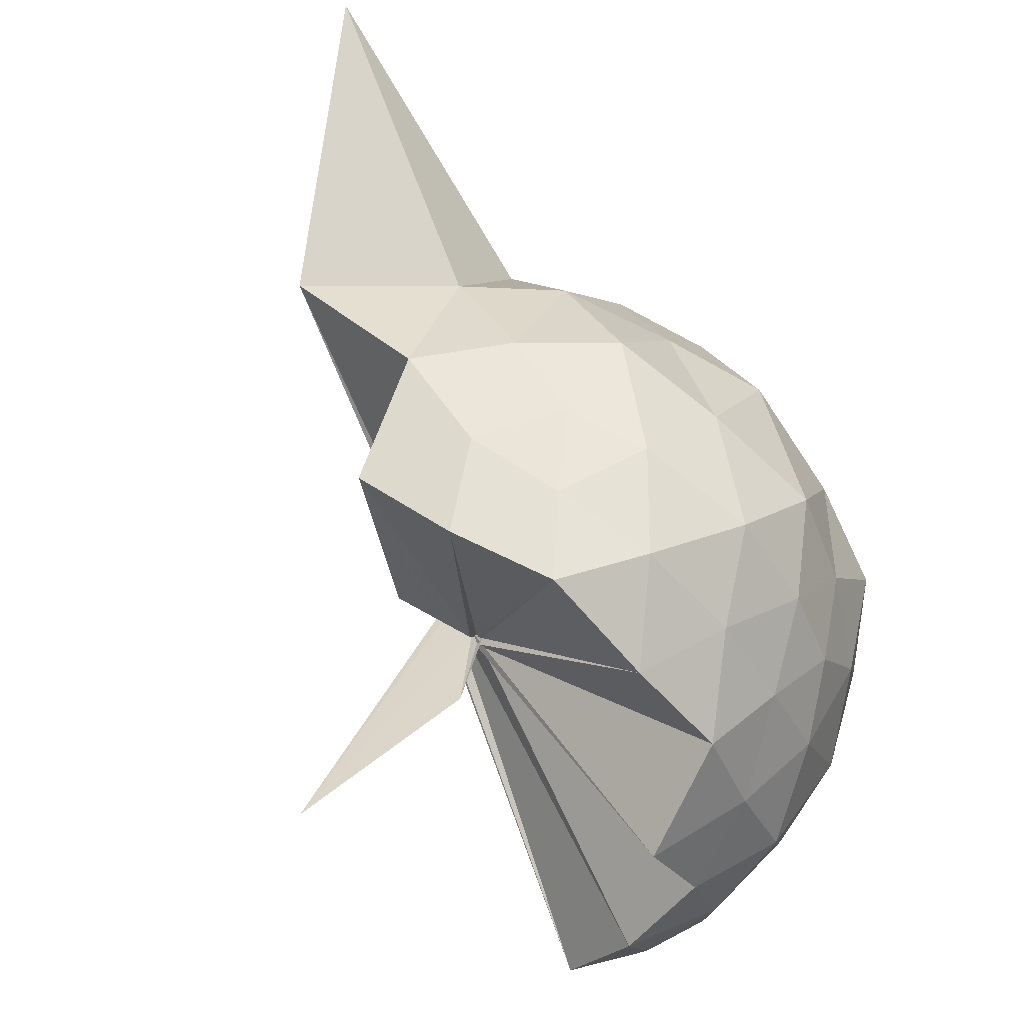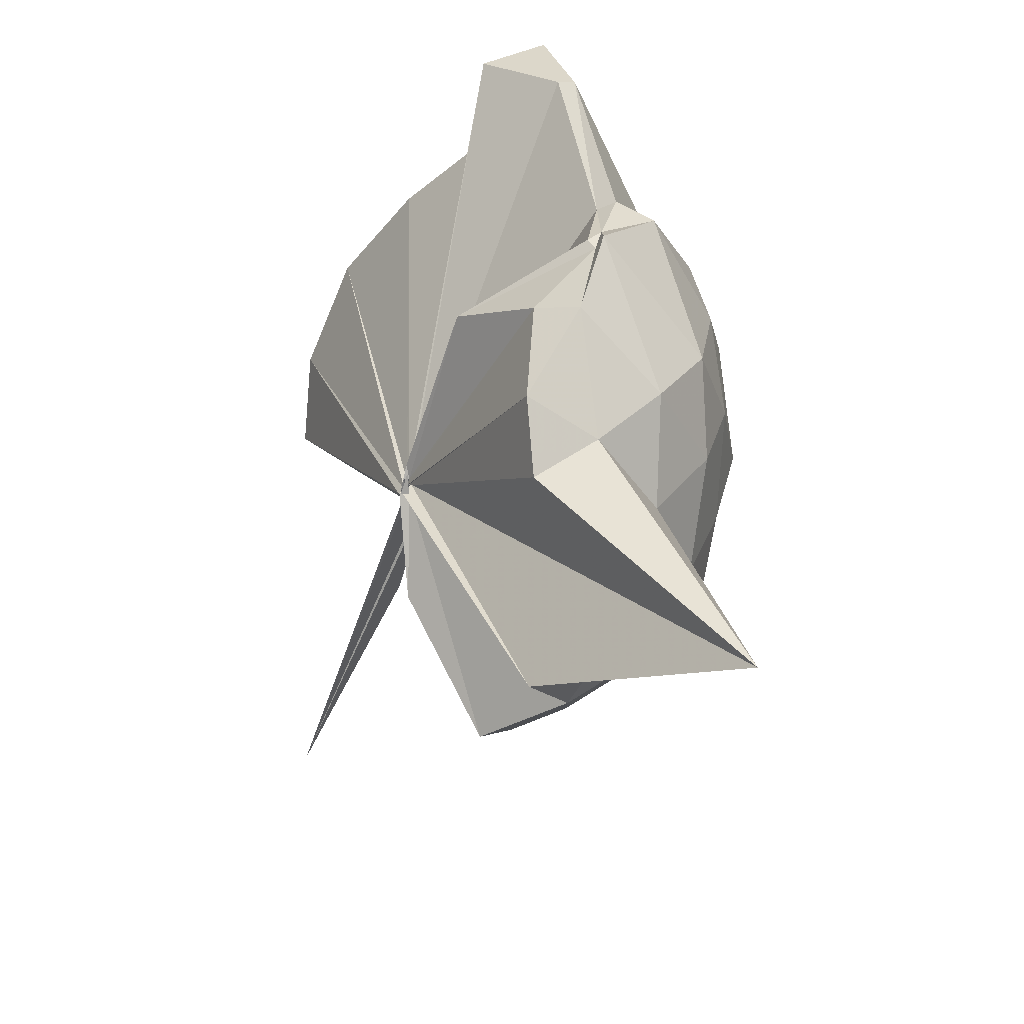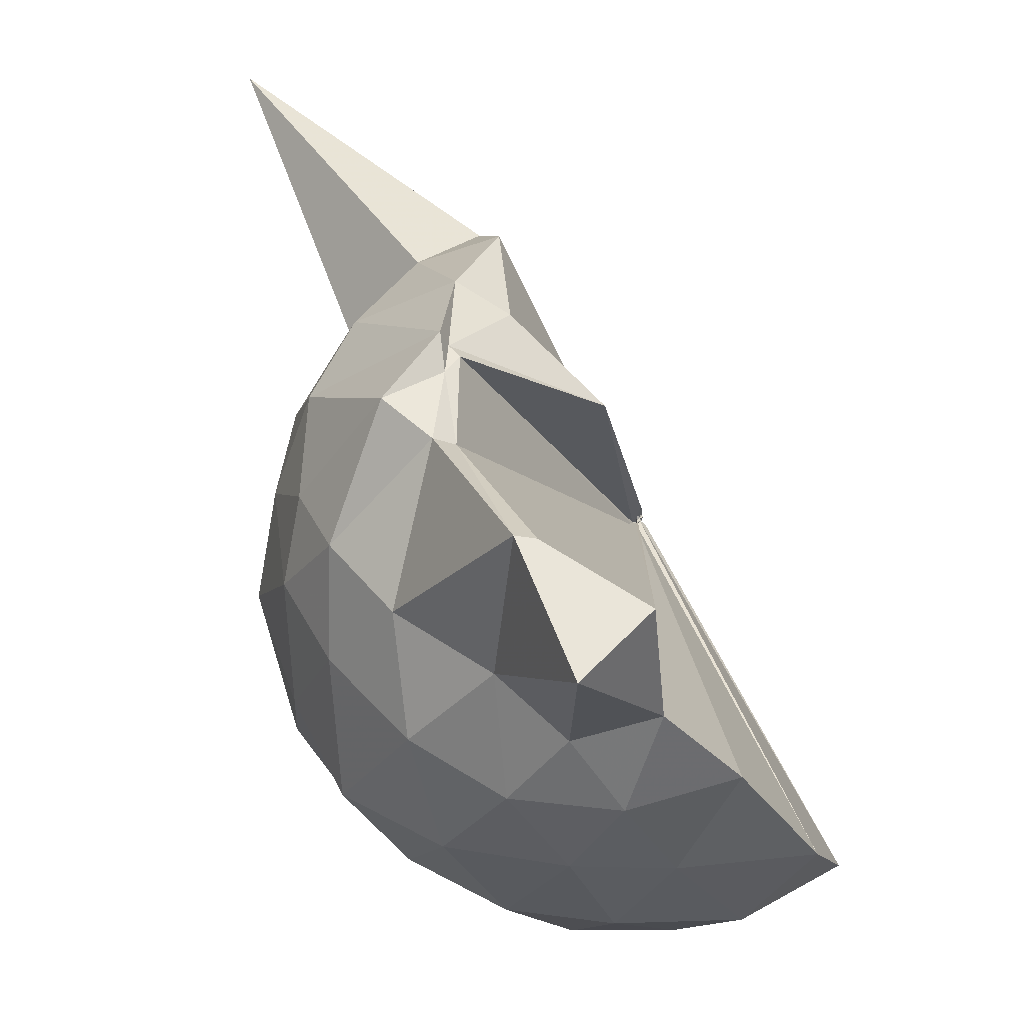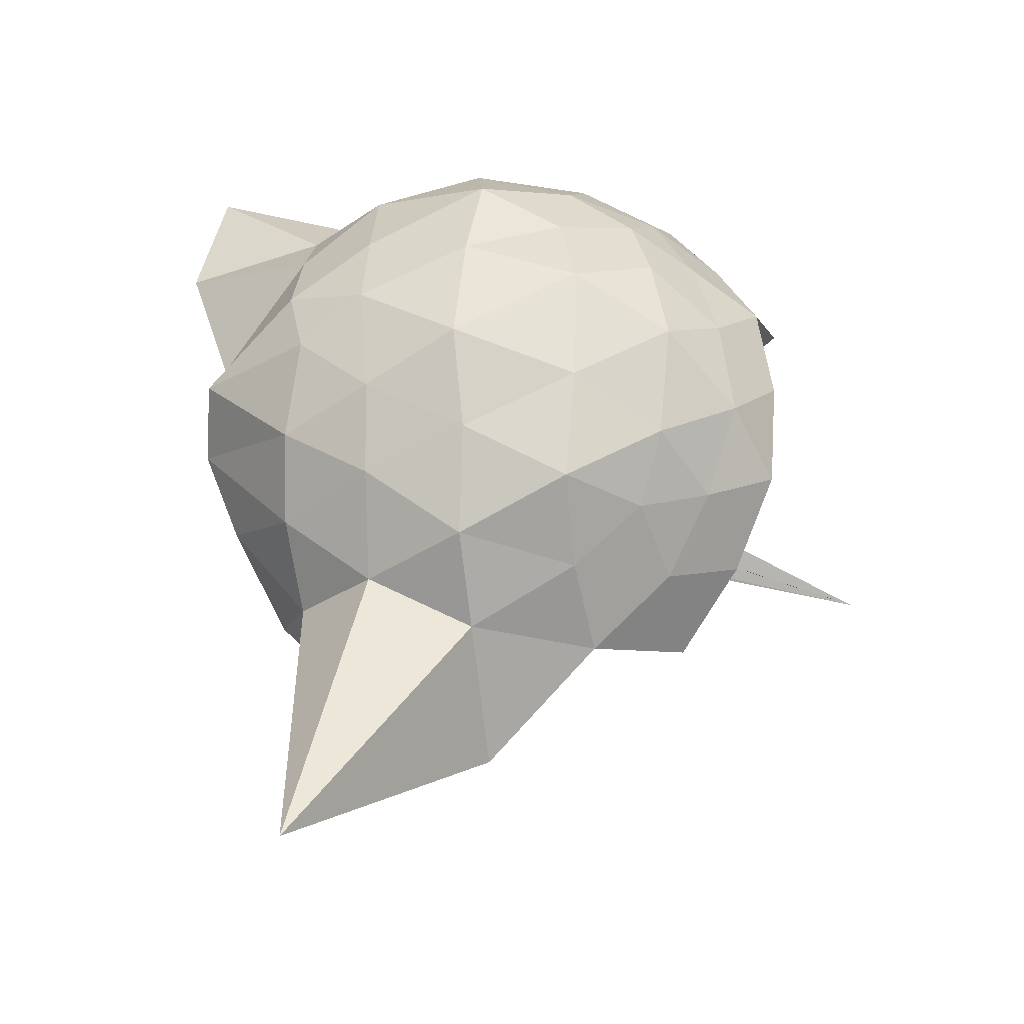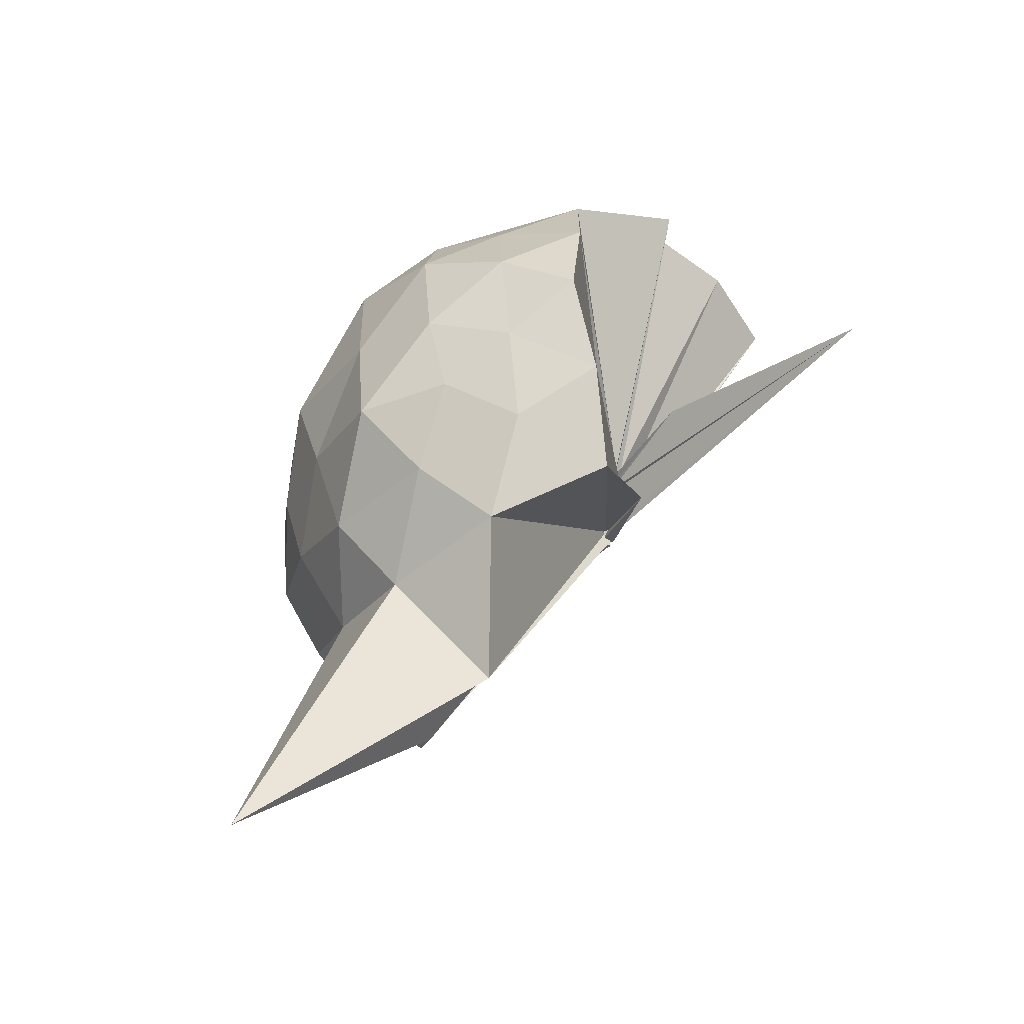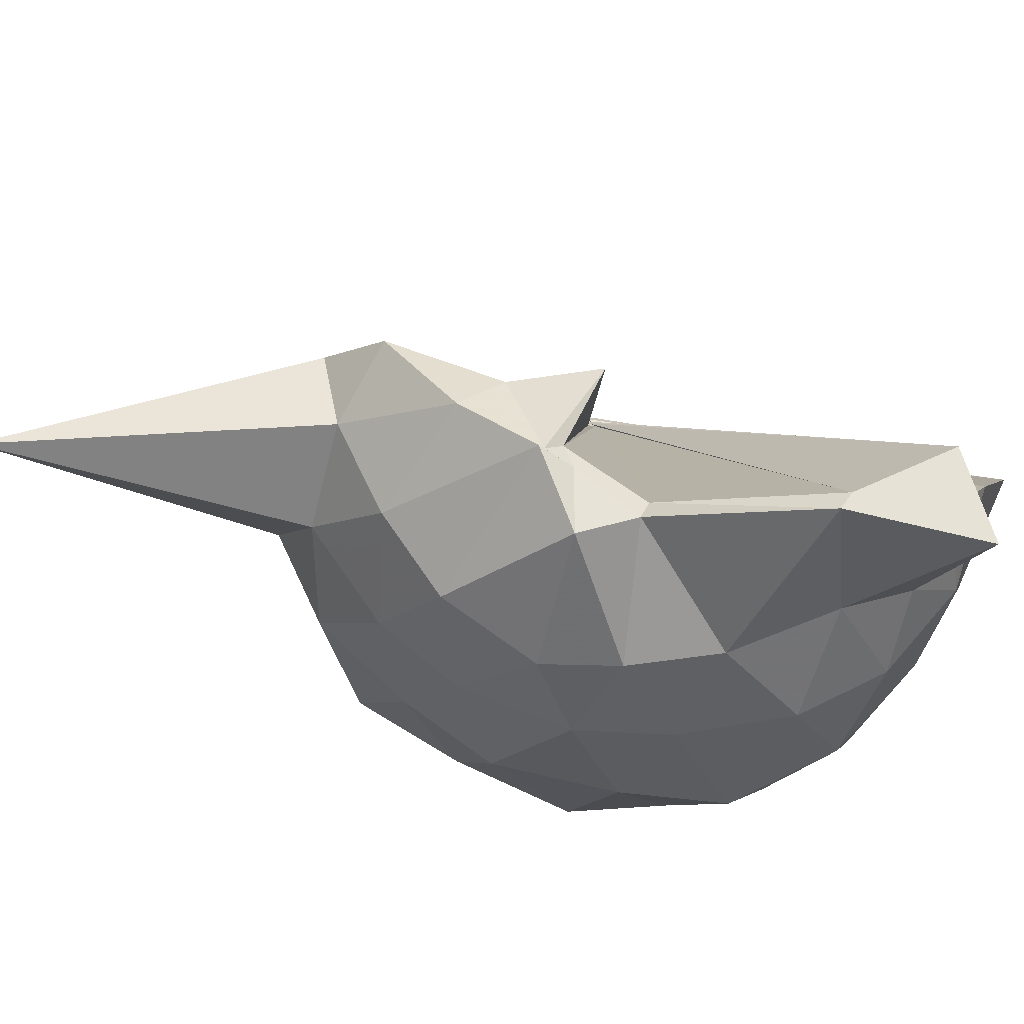
<metadata>
{"format":"obj","ext":"obj","renderer":"f3d","projection":"perspective","resolution":1024,"background":"white","views":[{"elev":-68.1,"azim":45.1,"up":"+Z"},{"elev":-50.5,"azim":-4.5,"up":"+Y"},{"elev":52.2,"azim":172.2,"up":"+Z"},{"elev":-27.0,"azim":97.7,"up":"+Y"},{"elev":-59.0,"azim":155.2,"up":"+Y"},{"elev":66.3,"azim":113.3,"up":"+Z"}]}
</metadata>
<code>
v -0.03789 -0.452 0.851
v -0.006334 -0.3799 0.7107
v 0.8978 -0.2213 1.423
v 0.8352 -0.01122 1.479
v 0.6993 0.2138 1.476
v 0.4762 0.4401 1.491
v 0.313 0.5909 1.388
v 0.09 0.6153 1.49
v -0.05154 -0.459 0.8341
v -0.05749 -0.4608 0.8419
v -0.06766 -0.4661 0.8399
v -0.05642 -0.469 0.8376
v -0.0719 -0.484 0.841
v -0.05687 -0.4671 0.8402
v -0.05179 -0.4799 0.8499
v -0.04422 -0.4951 0.8415
v -0.05376 -0.4703 0.9081
v -0.04978 -0.4552 0.8434
v 0.3149 -1.092 1.417
v 0.5032 -0.9615 1.471
v 0.6984 -0.7437 1.493
v 0.8439 -0.5125 1.472
v 0.9621 -0.09485 1.221
v 0.8668 0.1577 1.22
v 0.694 0.4326 1.231
v 0.4688 0.6059 1.182
v 0.1875 0.6969 1.209
v -0.1079 0.6688 1.256
v -0.0475 -0.4543 0.8431
v -0.04842 -0.4647 0.839
v -0.04497 -0.472 0.8426
v -0.04698 -0.4797 0.8418
v -0.04025 -0.4878 0.8349
v -0.05041 -0.4713 0.845
v -0.06134 -0.4846 0.8335
v -0.07028 -0.5004 0.8428
v -0.04935 -0.49 0.8376
v -0.03919 -0.4479 0.8436
v 0.9114 -1.839 1.408
v 0.7077 -0.9605 1.221
v 0.8831 -0.6809 1.206
v 0.9614 -0.4205 1.196
v 0.969 0.05419 0.8899
v 0.8689 0.3398 0.8544
v 0.6279 0.5586 0.9031
v 0.3158 0.6717 0.9242
v 0.04515 0.7063 0.9091
v -0.32 0.7162 0.9126
v -0.06003 -0.4708 0.8369
v -0.04379 -0.475 0.8262
v -0.05034 -0.4702 0.8317
v -0.03349 -0.4791 0.8404
v -0.04497 -0.4823 0.8315
v -0.03282 -0.4825 0.8298
v -0.0589 -0.49 0.8397
v -0.0643 -0.4904 0.8351
v -0.06868 -0.4802 0.8343
v 0.3423 -1.435 0.8994
v 0.6544 -1.115 0.9095
v 0.8532 -0.8931 0.9188
v 0.9627 -0.5877 0.8939
v 1.038 -0.2917 0.9143
v 0.8641 0.17 0.6021
v 0.7072 0.4014 0.584
v 0.4671 0.5761 0.562
v 0.188 0.6667 0.5809
v -0.1525 0.6951 0.5693
v -0.4407 0.5778 0.5857
v -0.07862 -0.4657 0.8164
v -0.06541 -0.4714 0.8192
v -0.03511 -0.4762 0.8304
v -0.05638 -0.4686 0.8276
v -0.04303 -0.4798 0.8386
v -0.04622 -0.4693 0.8252
v -0.06281 -0.4704 0.8401
v -0.04269 -0.4811 0.8394
v -0.04716 -0.4521 0.826
v 0.4953 -1.139 0.5522
v 0.7214 -0.9614 0.5865
v 0.9239 -0.7573 0.587
v 0.9648 -0.4331 0.5544
v 0.9749 -0.08379 0.5461
v 0.723 0.2402 0.3859
v 0.5309 0.3737 0.3261
v 0.2723 0.513 0.2796
v -0.006355 0.5649 0.3082
v -0.2627 0.5555 0.3715
v -0.4446 0.4261 0.328
v -0.06672 -0.4758 0.8166
v -0.03409 -0.466 0.8149
v -0.06888 -0.4785 0.8248
v -0.03388 -0.4655 0.8189
v -0.06573 -0.4713 0.8191
v -0.06737 -0.4774 0.8295
v -0.07618 -0.4843 0.8342
v -0.02653 -0.6718 0.5441
v 0.2345 -1.056 0.2947
v 0.5175 -0.9203 0.3134
v 0.7321 -0.7796 0.3803
v 0.8243 -0.5748 0.3069
v 0.867 -0.2479 0.2691
v 0.8095 0.02779 0.3217
v 0.6698 -0.2211 1.78
v 0.5571 -0.09146 1.761
v 0.4183 0.3612 1.931
v 0.3253 0.7404 1.863
v 0.1195 0.5657 1.867
v -0.05353 -0.4494 0.8464
v -0.05732 -0.4593 0.8387
v -0.06617 -0.4747 0.8424
v -0.06047 -0.4745 0.8497
v -0.072 -0.4843 0.8329
v -0.04683 -0.4709 0.8475
v -0.05463 -0.4779 0.8609
v 0.2815 -0.9212 1.585
v 0.4336 -0.643 1.722
v 0.5013 -0.3888 1.818
v 0.5021 -0.2934 1.771
v 0.4984 -0.09096 1.726
v 0.3637 0.3717 1.922
v -0.04653 -0.4551 0.8451
v -0.04662 -0.4617 0.8418
v -0.04322 -0.4725 0.8603
v -0.06644 -0.4738 0.8818
v -0.0463 -0.472 0.8862
v 0.299 -0.5664 1.656
v 0.4822 -0.3823 1.768
v 0.458 -0.3405 1.769
v -0.03731 -0.4292 0.864
v -0.04635 -0.4534 0.8497
v -0.05833 -0.4508 0.9244
v 0.07307 -0.3747 1.475
v 0.6007 0.1415 0.1972
v 0.3481 0.2855 0.1226
v 0.07675 0.3734 0.1015
v -0.2091 0.4148 0.1751
v -0.04367 -0.4498 0.8105
v -0.04943 -0.4699 0.8189
v -0.02472 -0.4301 0.774
v -0.04611 -0.4646 0.8143
v -0.05724 -0.478 0.8279
v -0.07058 -0.4824 0.8173
v -0.002807 -0.4191 0.6363
v 0.3521 -0.8304 0.1093
v 0.6086 -0.6923 0.1789
v 0.6799 -0.431 0.08096
v 0.6634 -0.125 0.1202
v 0.4418 0.04646 -0.0004307
v 0.1204 0.1539 -0.05635
v -0.00598 -0.392 0.6971
v -0.02852 -0.4042 0.6904
v -0.01037 -0.3988 0.7102
v -0.3511 -0.6585 -0.2617
v -0.03078 -0.4104 0.7531
v -0.01553 -0.38 0.7164
v 0.4832 -0.5854 -0.01889
v 0.4626 -0.2525 -0.04334
v -0.0216 -0.3829 0.6755
v -0.005111 -0.4044 0.6866
v -0.00705 -0.4076 0.689
v -0.05616 -0.3977 0.3484
v 0.006552 -0.3798 0.6752
f 3 23 4
f 4 23 24
f 4 24 5
f 5 24 25
f 5 25 6
f 6 25 26
f 6 26 7
f 7 26 27
f 7 27 8
f 8 27 28
f 8 28 9
f 9 28 29
f 9 29 10
f 10 29 30
f 10 30 11
f 11 30 31
f 11 31 12
f 12 31 32
f 12 32 13
f 13 32 33
f 13 33 14
f 14 33 34
f 14 34 15
f 15 34 35
f 15 35 16
f 16 35 36
f 16 36 17
f 17 36 37
f 17 37 18
f 18 37 38
f 18 38 19
f 19 38 39
f 19 39 20
f 20 39 40
f 20 40 21
f 21 40 41
f 21 41 22
f 22 41 42
f 22 42 3
f 3 42 23
f 23 43 24
f 24 43 44
f 24 44 25
f 25 44 45
f 25 45 26
f 26 45 46
f 26 46 27
f 27 46 47
f 27 47 28
f 28 47 48
f 28 48 29
f 29 48 49
f 29 49 30
f 30 49 50
f 30 50 31
f 31 50 51
f 31 51 32
f 32 51 52
f 32 52 33
f 33 52 53
f 33 53 34
f 34 53 54
f 34 54 35
f 35 54 55
f 35 55 36
f 36 55 56
f 36 56 37
f 37 56 57
f 37 57 38
f 38 57 58
f 38 58 39
f 39 58 59
f 39 59 40
f 40 59 60
f 40 60 41
f 41 60 61
f 41 61 42
f 42 61 62
f 42 62 23
f 23 62 43
f 43 63 44
f 44 63 64
f 44 64 45
f 45 64 65
f 45 65 46
f 46 65 66
f 46 66 47
f 47 66 67
f 47 67 48
f 48 67 68
f 48 68 49
f 49 68 69
f 49 69 50
f 50 69 70
f 50 70 51
f 51 70 71
f 51 71 52
f 52 71 72
f 52 72 53
f 53 72 73
f 53 73 54
f 54 73 74
f 54 74 55
f 55 74 75
f 55 75 56
f 56 75 76
f 56 76 57
f 57 76 77
f 57 77 58
f 58 77 78
f 58 78 59
f 59 78 79
f 59 79 60
f 60 79 80
f 60 80 61
f 61 80 81
f 61 81 62
f 62 81 82
f 62 82 43
f 43 82 63
f 63 83 64
f 64 83 84
f 64 84 65
f 65 84 85
f 65 85 66
f 66 85 86
f 66 86 67
f 67 86 87
f 67 87 68
f 68 87 88
f 68 88 69
f 69 88 89
f 69 89 70
f 70 89 90
f 70 90 71
f 71 90 91
f 71 91 72
f 72 91 92
f 72 92 73
f 73 92 93
f 73 93 74
f 74 93 94
f 74 94 75
f 75 94 95
f 75 95 76
f 76 95 96
f 76 96 77
f 77 96 97
f 77 97 78
f 78 97 98
f 78 98 79
f 79 98 99
f 79 99 80
f 80 99 100
f 80 100 81
f 81 100 101
f 81 101 82
f 82 101 102
f 82 102 63
f 63 102 83
f 103 104 118
f 104 119 118
f 104 105 119
f 105 120 119
f 105 106 120
f 106 107 120
f 107 121 120
f 107 108 121
f 108 122 121
f 108 109 122
f 109 110 122
f 110 123 122
f 110 111 123
f 111 124 123
f 111 112 124
f 112 113 124
f 113 125 124
f 113 114 125
f 114 126 125
f 114 115 126
f 115 116 126
f 116 127 126
f 116 117 127
f 117 118 127
f 117 103 118
f 118 119 128
f 119 129 128
f 119 120 129
f 120 121 129
f 121 130 129
f 121 122 130
f 122 123 130
f 123 131 130
f 123 124 131
f 124 125 131
f 125 132 131
f 125 126 132
f 126 127 132
f 127 128 132
f 127 118 128
f 133 148 134
f 134 148 149
f 134 149 135
f 135 149 150
f 135 150 136
f 136 150 137
f 137 150 151
f 137 151 138
f 138 151 152
f 138 152 139
f 139 152 140
f 140 152 153
f 140 153 141
f 141 153 154
f 141 154 142
f 142 154 143
f 143 154 155
f 143 155 144
f 144 155 156
f 144 156 145
f 145 156 146
f 146 156 157
f 146 157 147
f 147 157 148
f 147 148 133
f 148 158 149
f 149 158 159
f 149 159 150
f 150 159 151
f 151 159 160
f 151 160 152
f 152 160 153
f 153 160 161
f 153 161 154
f 154 161 155
f 155 161 162
f 155 162 156
f 156 162 157
f 157 162 158
f 157 158 148
f 3 4 103
f 103 4 104
f 4 5 104
f 104 5 105
f 5 6 105
f 105 6 106
f 6 7 106
f 7 8 106
f 106 8 107
f 8 9 107
f 107 9 108
f 9 10 108
f 108 10 109
f 10 11 109
f 11 12 109
f 109 12 110
f 12 13 110
f 110 13 111
f 13 14 111
f 111 14 112
f 14 15 112
f 15 16 112
f 112 16 113
f 16 17 113
f 113 17 114
f 17 18 114
f 114 18 115
f 18 19 115
f 19 20 115
f 115 20 116
f 20 21 116
f 116 21 117
f 21 22 117
f 117 22 103
f 22 3 103
f 83 133 84
f 84 133 134
f 84 134 85
f 85 134 135
f 85 135 86
f 86 135 136
f 86 136 87
f 87 136 88
f 88 136 137
f 88 137 89
f 89 137 138
f 89 138 90
f 90 138 139
f 90 139 91
f 91 139 92
f 92 139 140
f 92 140 93
f 93 140 141
f 93 141 94
f 94 141 142
f 94 142 95
f 95 142 96
f 96 142 143
f 96 143 97
f 97 143 144
f 97 144 98
f 98 144 145
f 98 145 99
f 99 145 100
f 100 145 146
f 100 146 101
f 101 146 147
f 101 147 102
f 102 147 133
f 102 133 83
f 128 129 1
f 129 130 1
f 130 131 1
f 131 132 1
f 132 128 1
f 159 158 2
f 160 159 2
f 161 160 2
f 162 161 2
f 158 162 2

</code>
